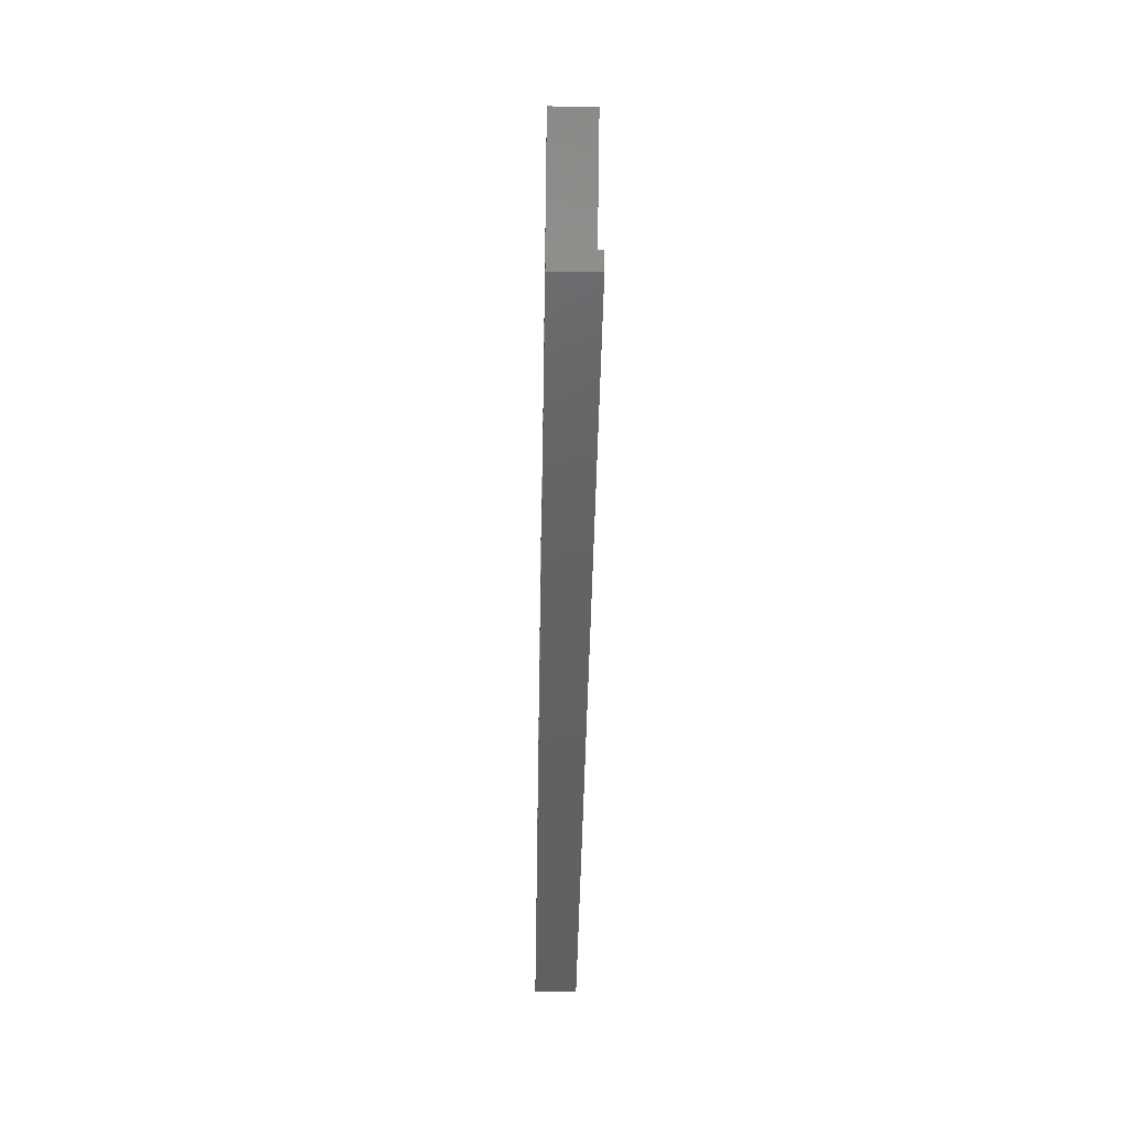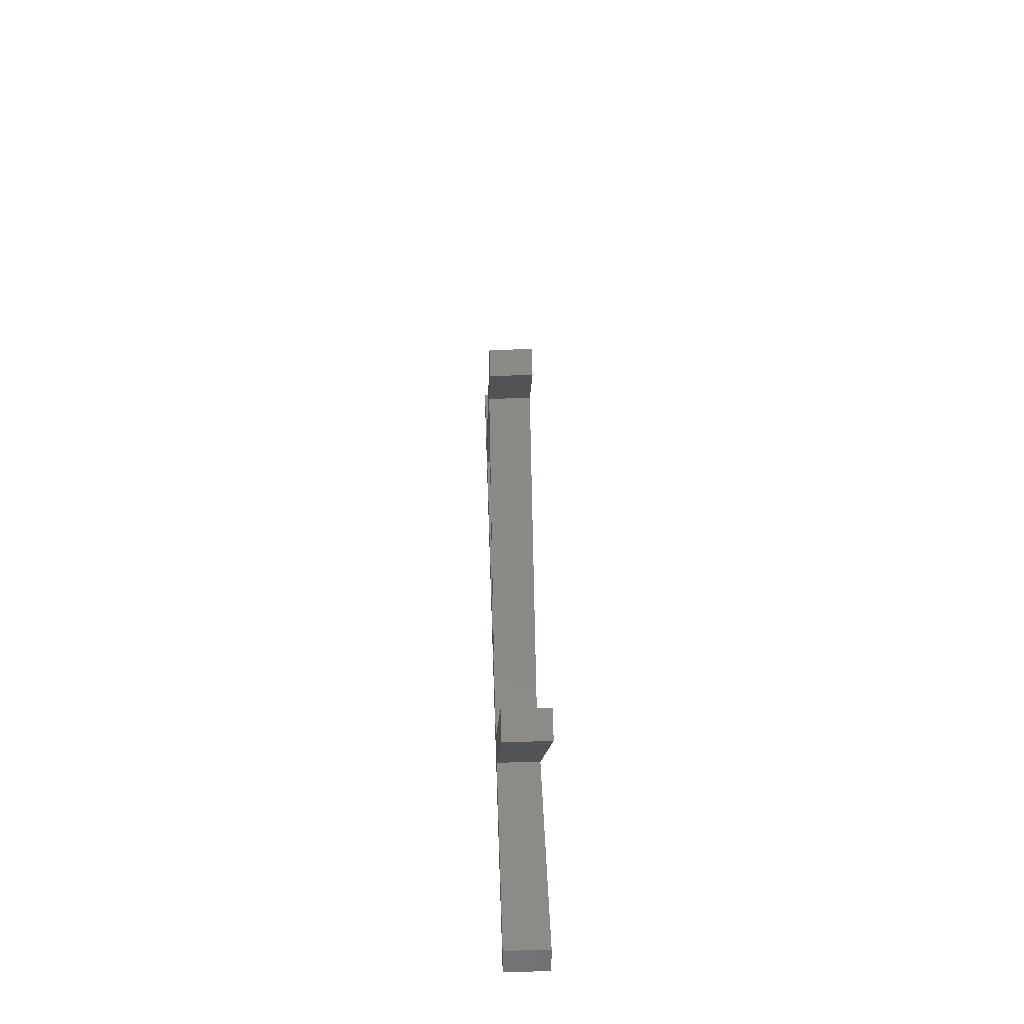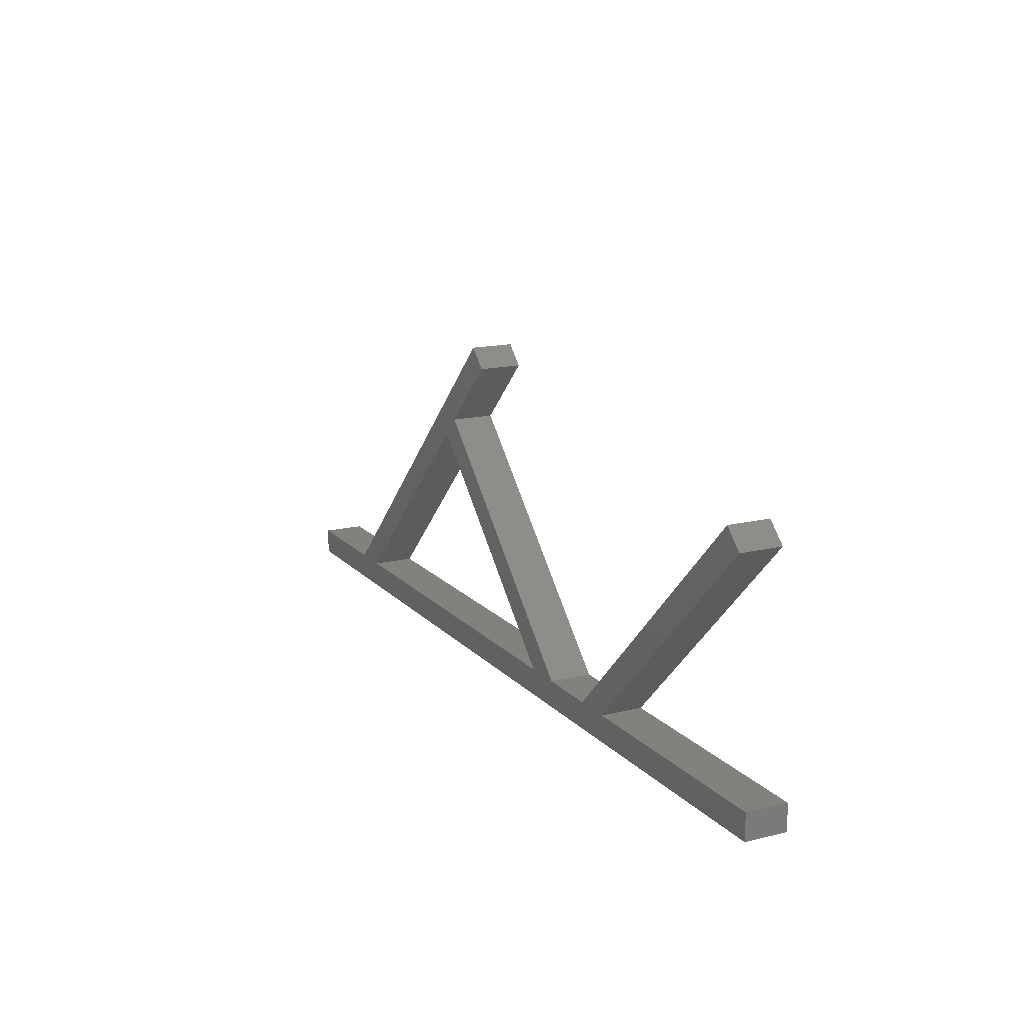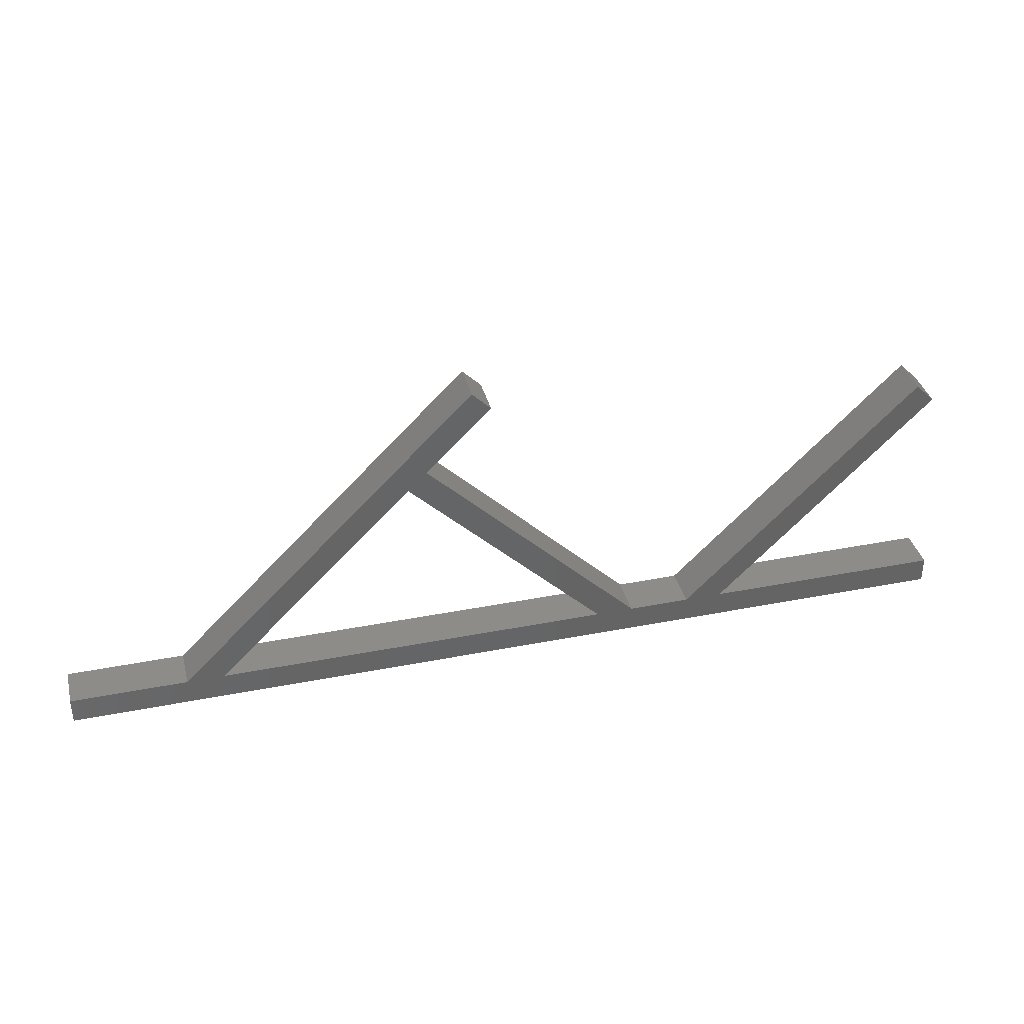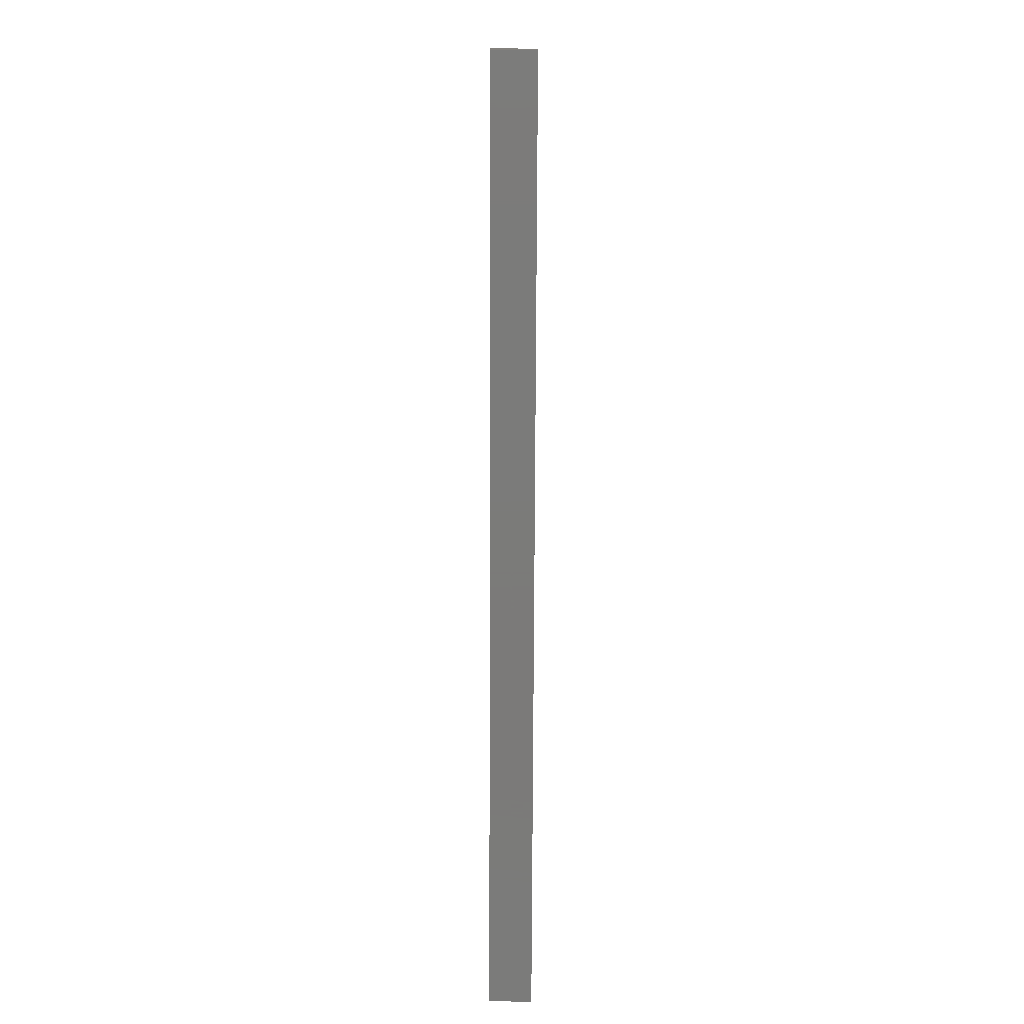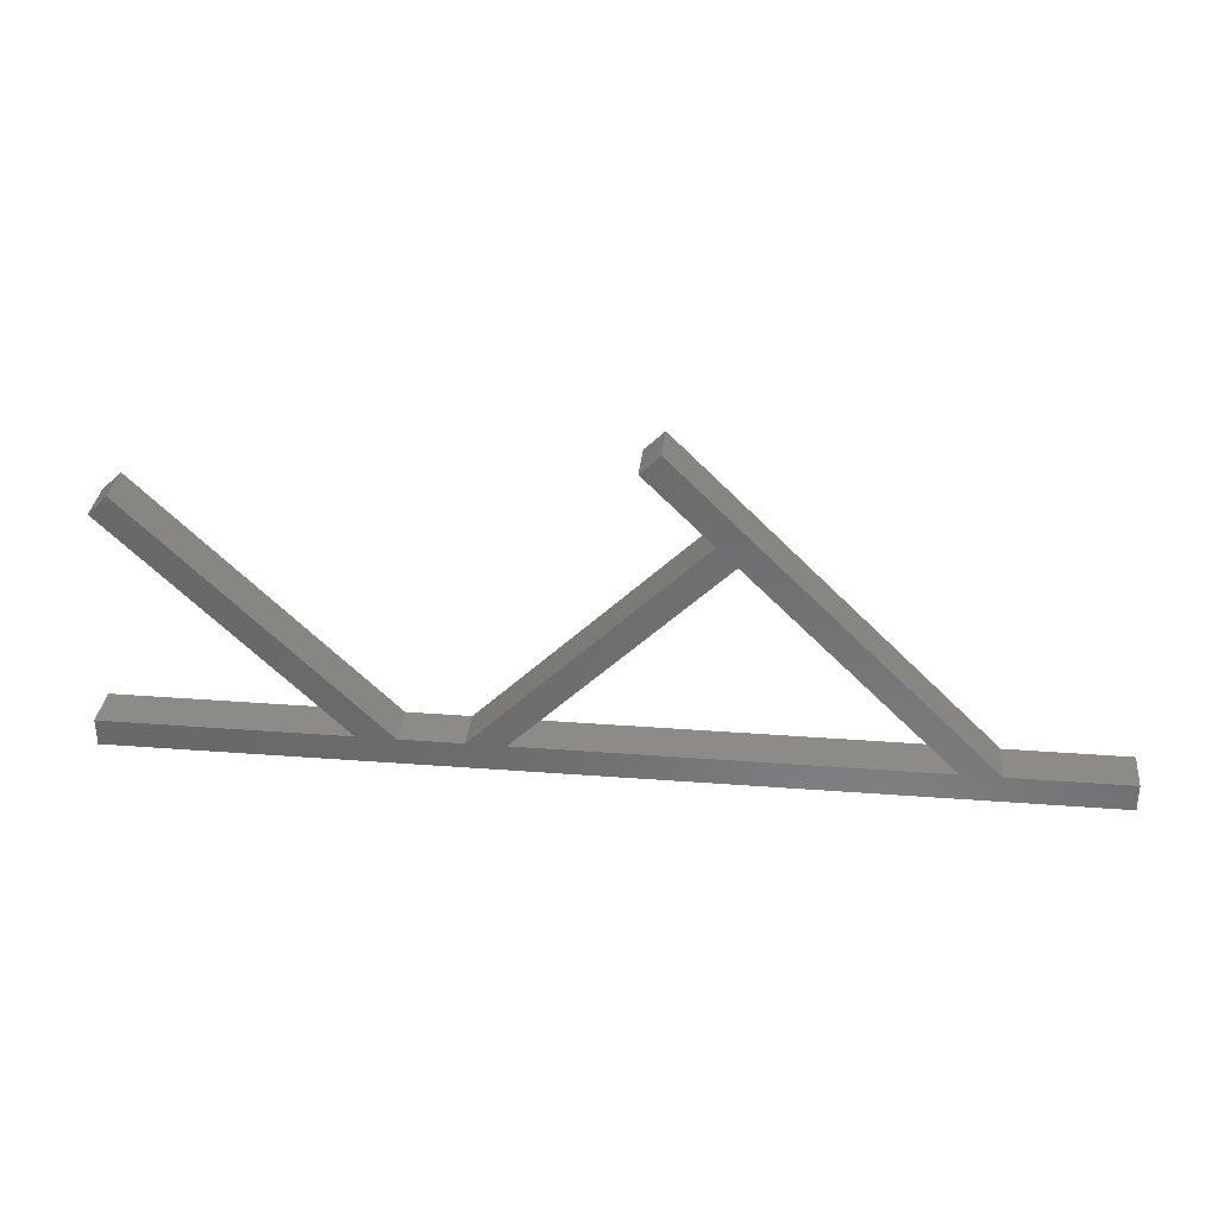
<metadata>
{"format":"stl","ext":"stl","renderer":"f3d","projection":"perspective","resolution":1024,"background":"white","views":[{"elev":-44.3,"azim":89.0,"up":"+Y"},{"elev":34.3,"azim":88.4,"up":"+Y"},{"elev":15.7,"azim":63.0,"up":"+Y"},{"elev":37.1,"azim":-14.2,"up":"+Y"},{"elev":-73.9,"azim":89.8,"up":"+Y"},{"elev":33.0,"azim":-174.0,"up":"+Y"}]}
</metadata>
<code>
# stl→obj: 32 verts, 64 faces
v -5.566 5.524 0
v -0.6415 0.6 0
v -1.49 0.6 0
v -14 0 0
v -14 0.6 0
v -11.34 0.6 0
v -10.49 0.6 0
v -4.514 7.424 0
v -4.09 7 0
v -5.99 5.1 0
v 0.7515 0.6 0
v 1.6 0.6 0
v 7 0 0
v 6.076 5.924 0
v 6.5 5.5 0
v 7 0.6 0
v -1.49 0.6 0.95
v -0.6415 0.6 0.95
v -5.566 5.524 0.95
v -11.34 0.6 0.95
v -14 0.6 0.95
v -14 0 0.95
v -10.49 0.6 0.95
v -4.09 7 0.95
v -4.514 7.424 0.95
v -5.99 5.1 0.95
v 7 0 0.95
v 1.6 0.6 0.95
v 0.7515 0.6 0.95
v 6.5 5.5 0.95
v 6.076 5.924 0.95
v 7 0.6 0.95
f 1 2 3
f 4 5 6
f 7 4 6
f 8 9 1
f 8 1 10
f 11 12 13
f 2 11 13
f 14 15 12
f 14 12 11
f 12 16 13
f 3 13 4
f 10 7 6
f 3 4 7
f 2 13 3
f 8 10 6
f 1 3 10
f 17 18 19
f 20 21 22
f 20 22 23
f 19 24 25
f 26 19 25
f 27 28 29
f 27 29 18
f 28 30 31
f 29 28 31
f 27 32 28
f 22 27 17
f 20 23 26
f 23 22 17
f 17 27 18
f 20 26 25
f 26 17 19
f 5 21 6
f 21 20 6
f 6 20 8
f 20 25 8
f 8 25 9
f 25 24 9
f 9 24 1
f 24 19 1
f 1 19 2
f 19 18 2
f 2 18 11
f 18 29 11
f 11 29 14
f 29 31 14
f 14 31 15
f 31 30 15
f 15 30 12
f 30 28 12
f 12 28 16
f 28 32 16
f 16 32 13
f 32 27 13
f 13 27 4
f 27 22 4
f 4 22 5
f 22 21 5
f 3 26 10
f 26 3 17
f 10 23 7
f 23 10 26
f 7 17 3
f 17 7 23

</code>
